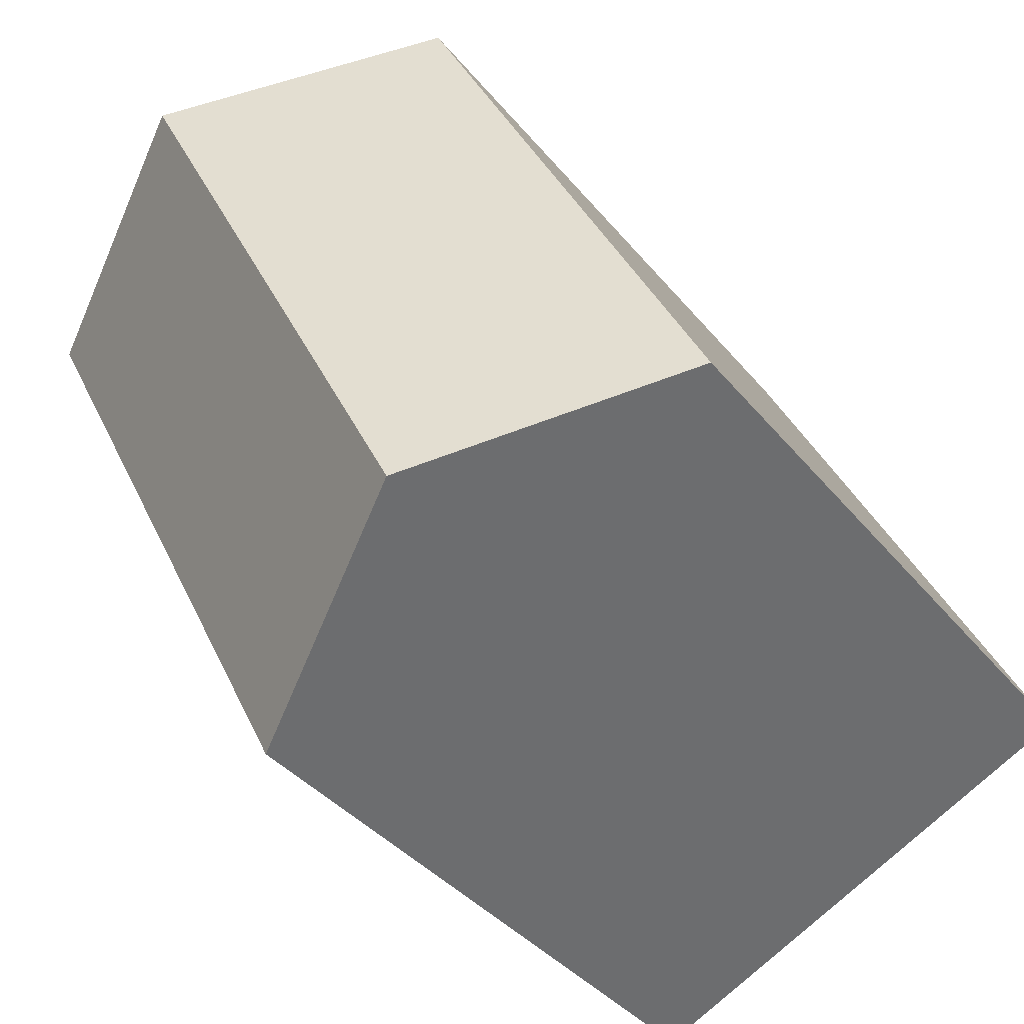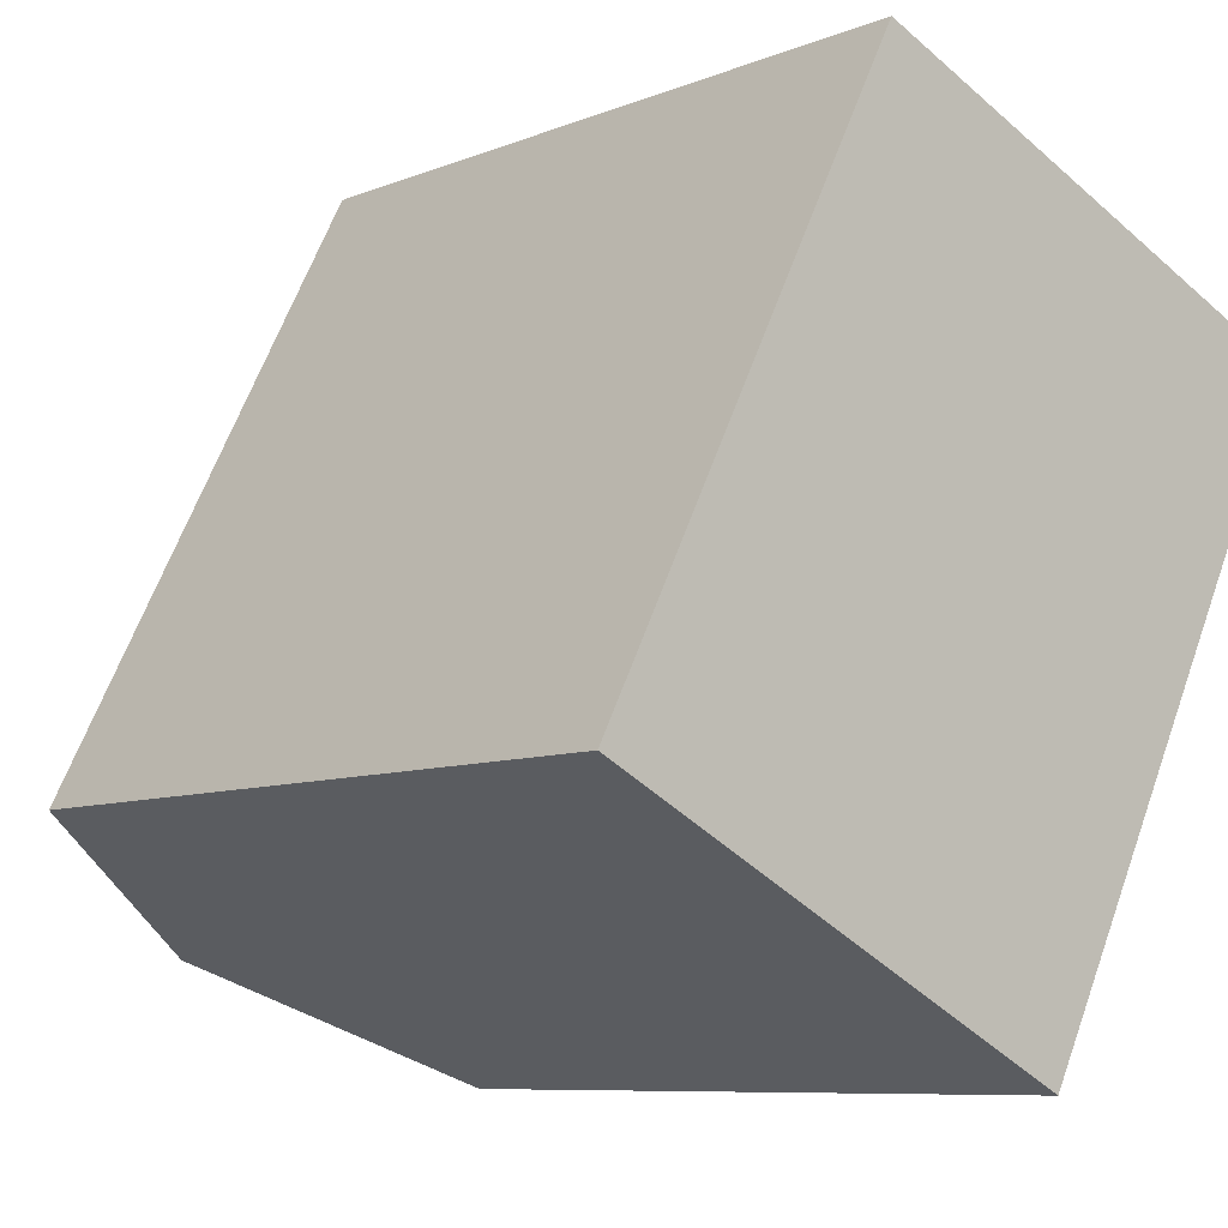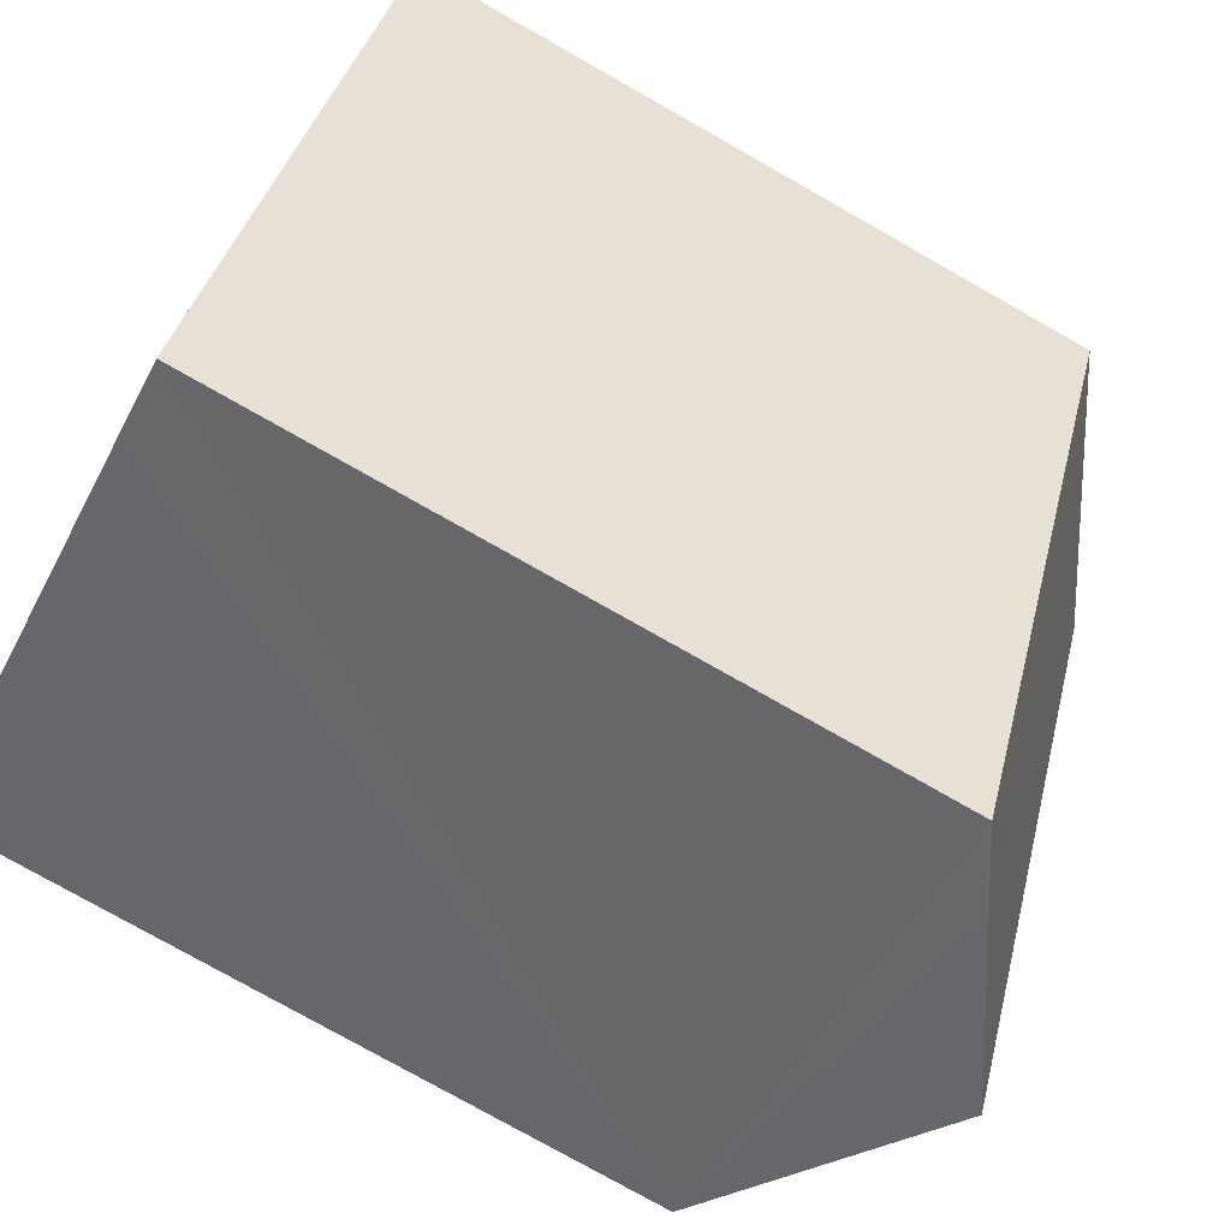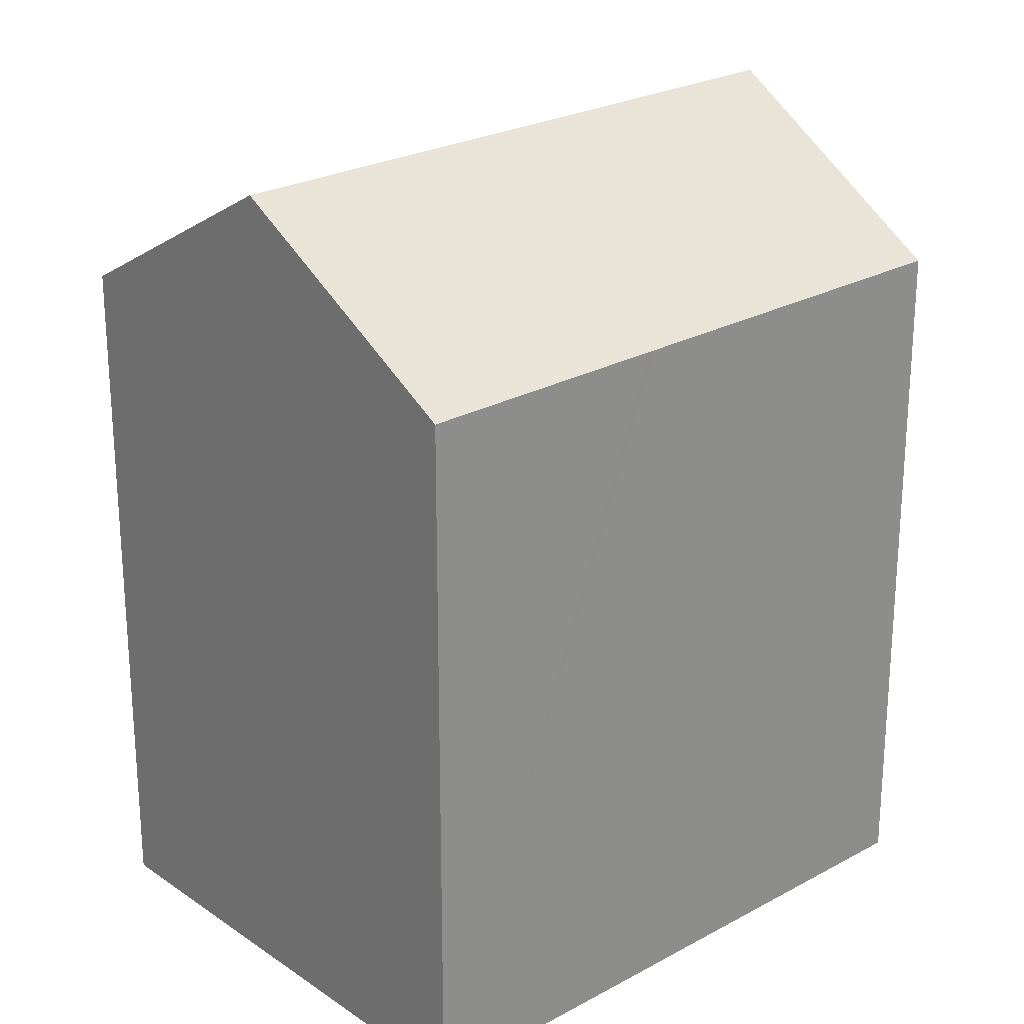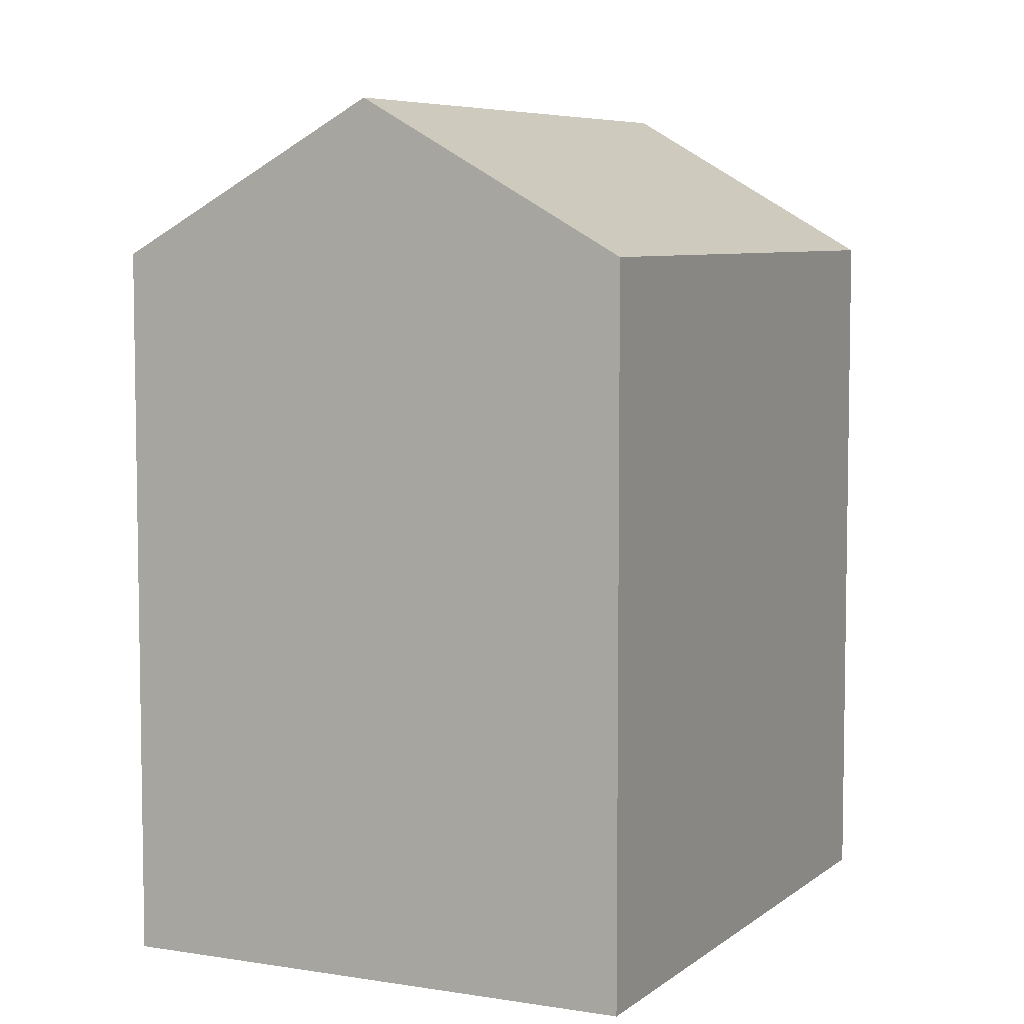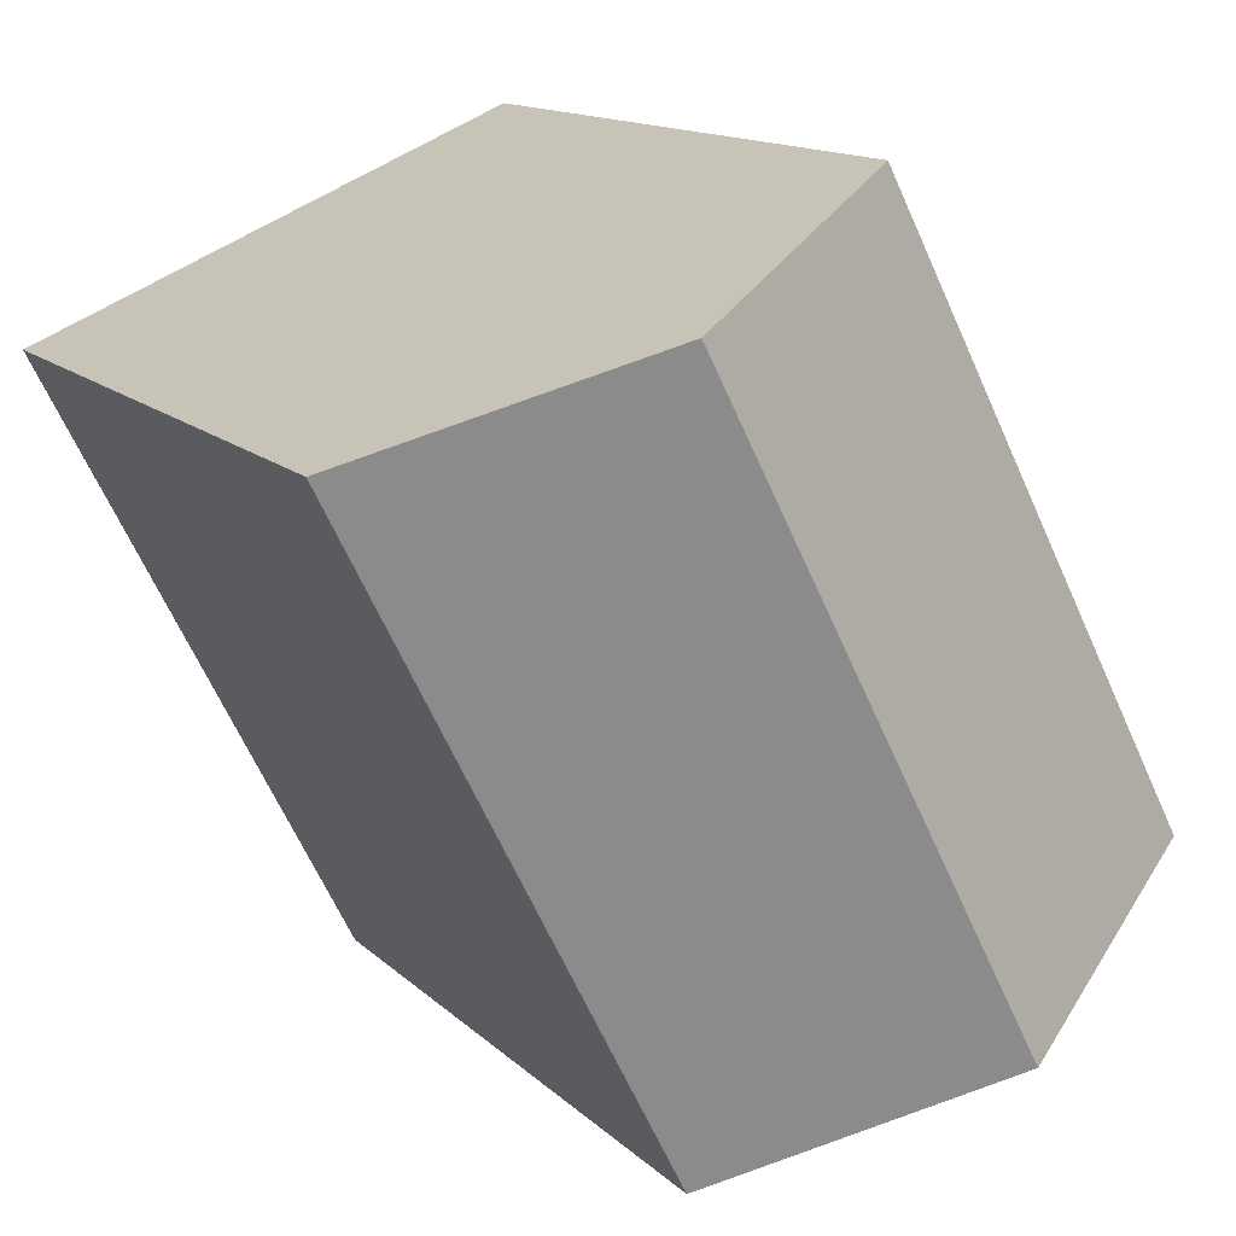
<metadata>
{"format":"obj","ext":"obj","renderer":"f3d","projection":"perspective","resolution":1024,"background":"white","views":[{"elev":-36.9,"azim":-146.3,"up":"+Z"},{"elev":-8.0,"azim":-41.6,"up":"+Z"},{"elev":-77.9,"azim":60.5,"up":"+Z"},{"elev":24.5,"azim":-105.0,"up":"+Y"},{"elev":6.4,"azim":-127.1,"up":"+Y"},{"elev":13.2,"azim":153.1,"up":"+Z"}]}
</metadata>
<code>
v  11.42 16.96 -5.587
v  13.08 20.52 11.64
v  18.93 16.96 9.139
v  11.37 16.96 -5.695
v  9.577 18.09 -4.799
v  5.687 20.52 -2.849
v  2.71 16.97 5.291
v  0 16.96 1.039e-15
v  2.92 16.97 5.701
v  2.994 16.97 5.845
v  3.948 16.97 7.707
v  5.671 16.97 11.07
v  7.24 16.97 14.14
v  0 0 0
v  2.71 -3.24e-16 5.291
v  5.671 -6.78e-16 11.07
v  7.24 -8.656e-16 14.14
v  2.994 -3.579e-16 5.845
v  2.92 -3.491e-16 5.701
v  3.948 -4.719e-16 7.707
v  18.93 -5.596e-16 9.139
v  13.08 -7.128e-16 11.64
v  11.37 3.487e-16 -5.695
v  11.42 3.421e-16 -5.587
v  9.577 2.939e-16 -4.799
v  5.687 1.745e-16 -2.849
g defaultobject
f 1 2 3
f 2 1 4
f 2 4 5
f 2 5 6
f 7 6 8
f 6 7 2
f 2 7 9
f 2 9 10
f 2 10 11
f 2 11 12
f 2 12 13
f 14 7 8
f 7 14 9
f 9 14 10
f 10 14 11
f 11 14 12
f 12 14 13
f 13 14 15
f 13 15 16
f 13 16 17
f 16 15 18
f 18 15 19
f 16 18 20
f 13 3 2
f 3 13 17
f 3 17 21
f 21 17 22
f 21 1 3
f 1 21 4
f 4 21 23
f 23 21 24
f 5 8 6
f 8 5 4
f 8 4 23
f 8 23 25
f 8 25 14
f 14 25 26
f 24 25 23
f 25 24 21
f 25 21 26
f 26 21 14
f 14 21 15
f 15 21 22
f 15 22 19
f 19 22 18
f 18 22 20
f 20 22 16
f 16 22 17

</code>
